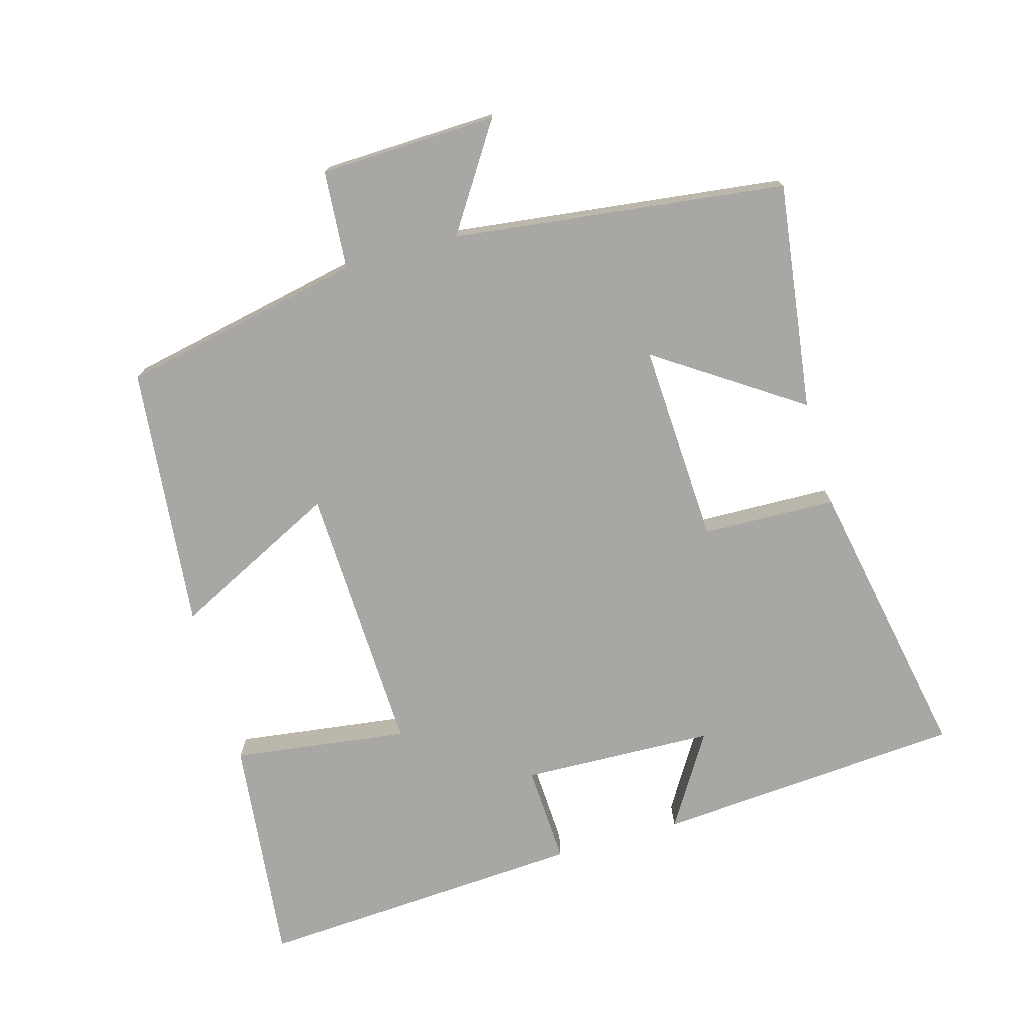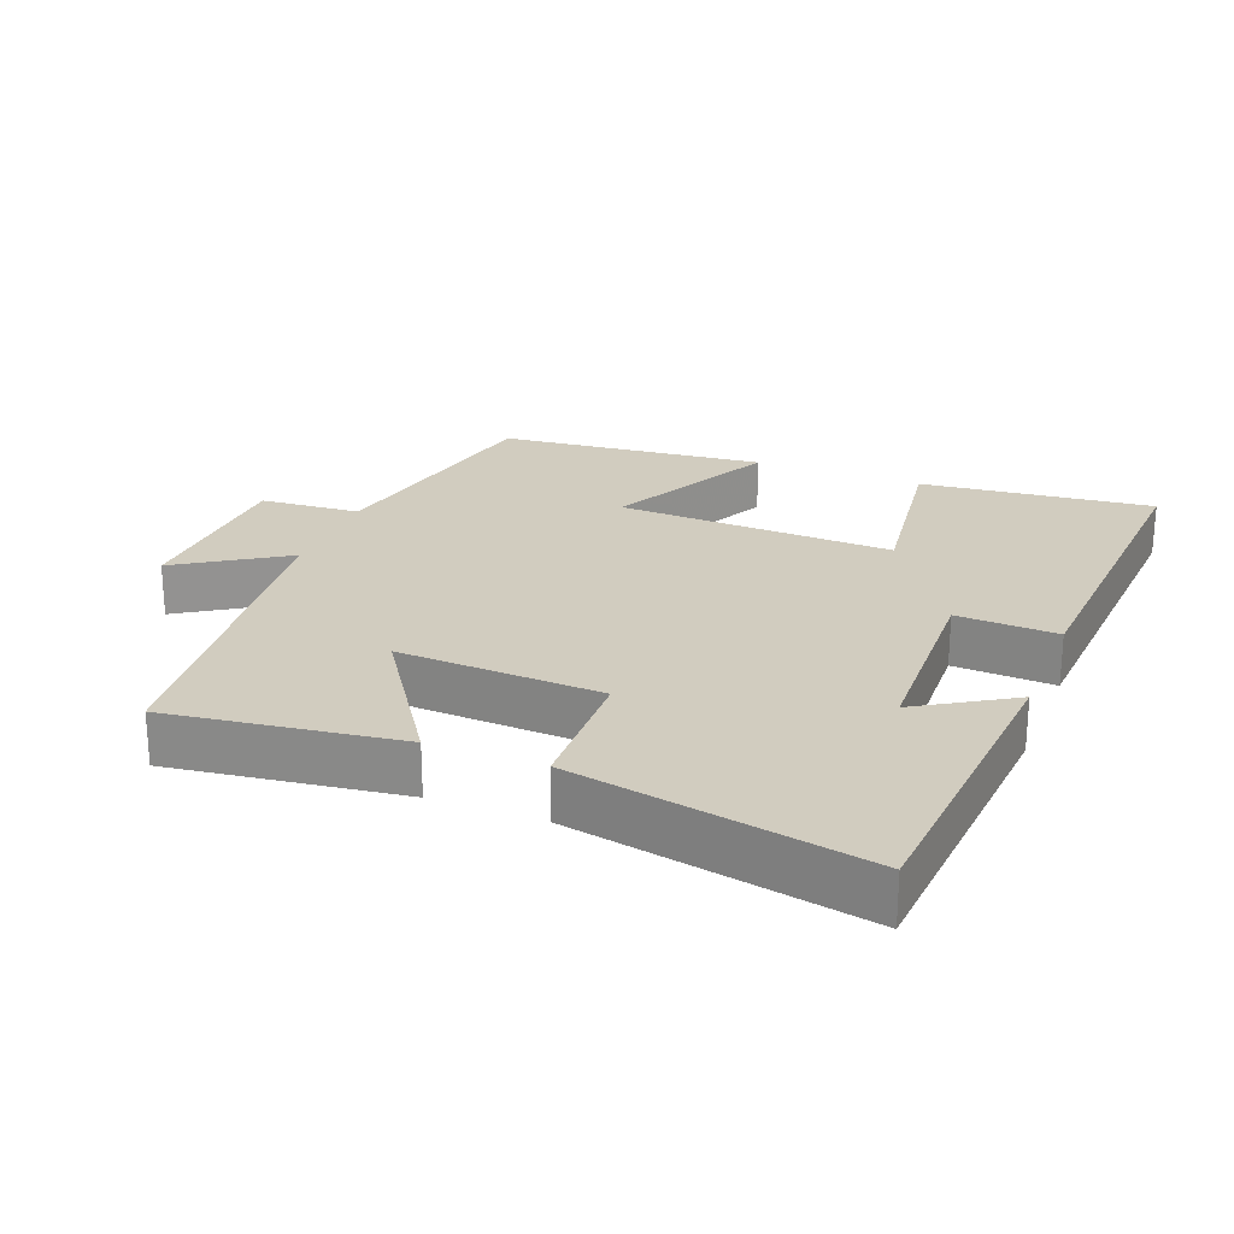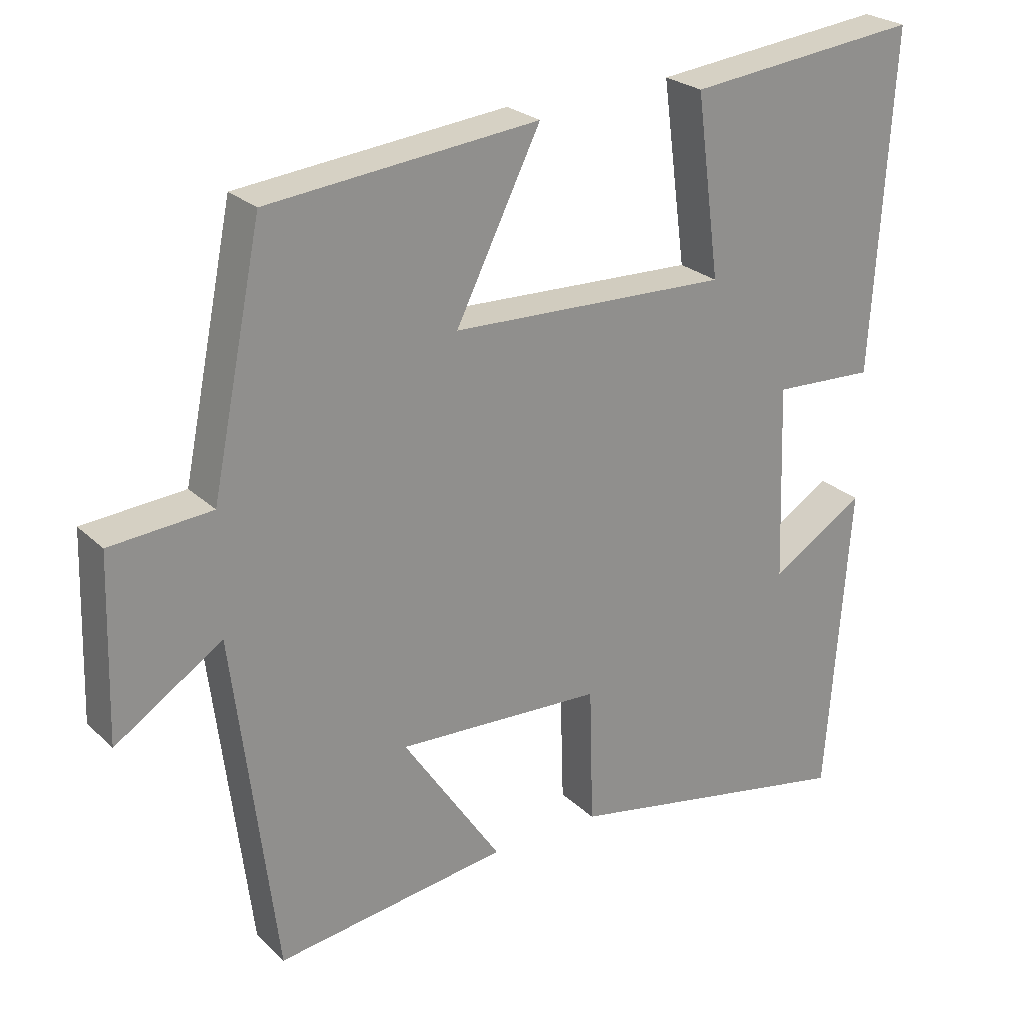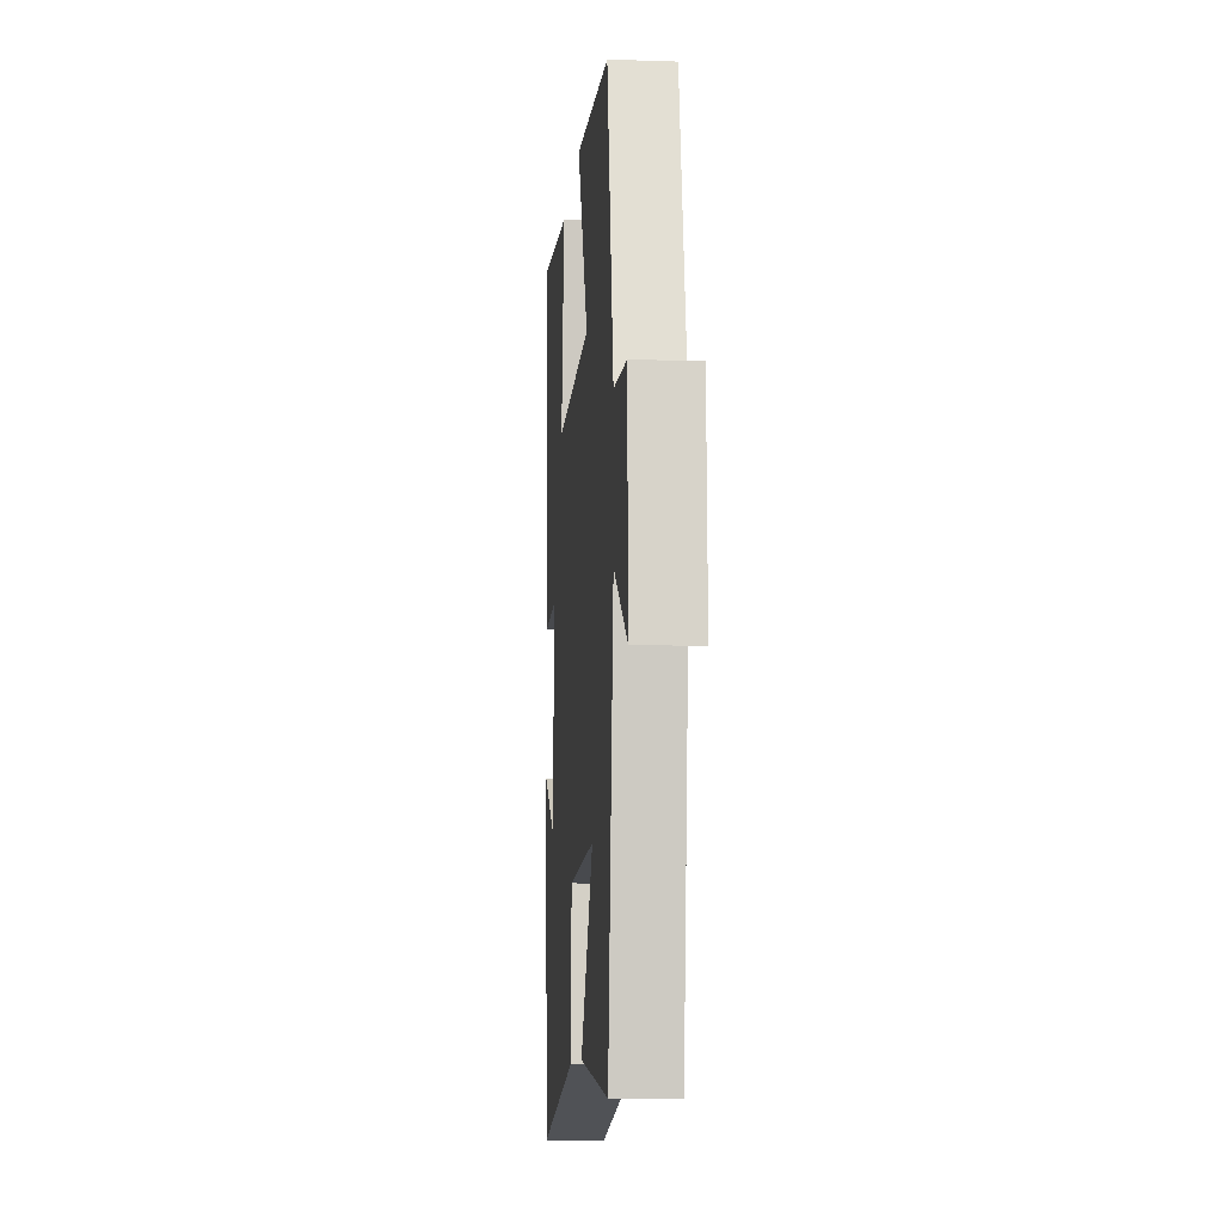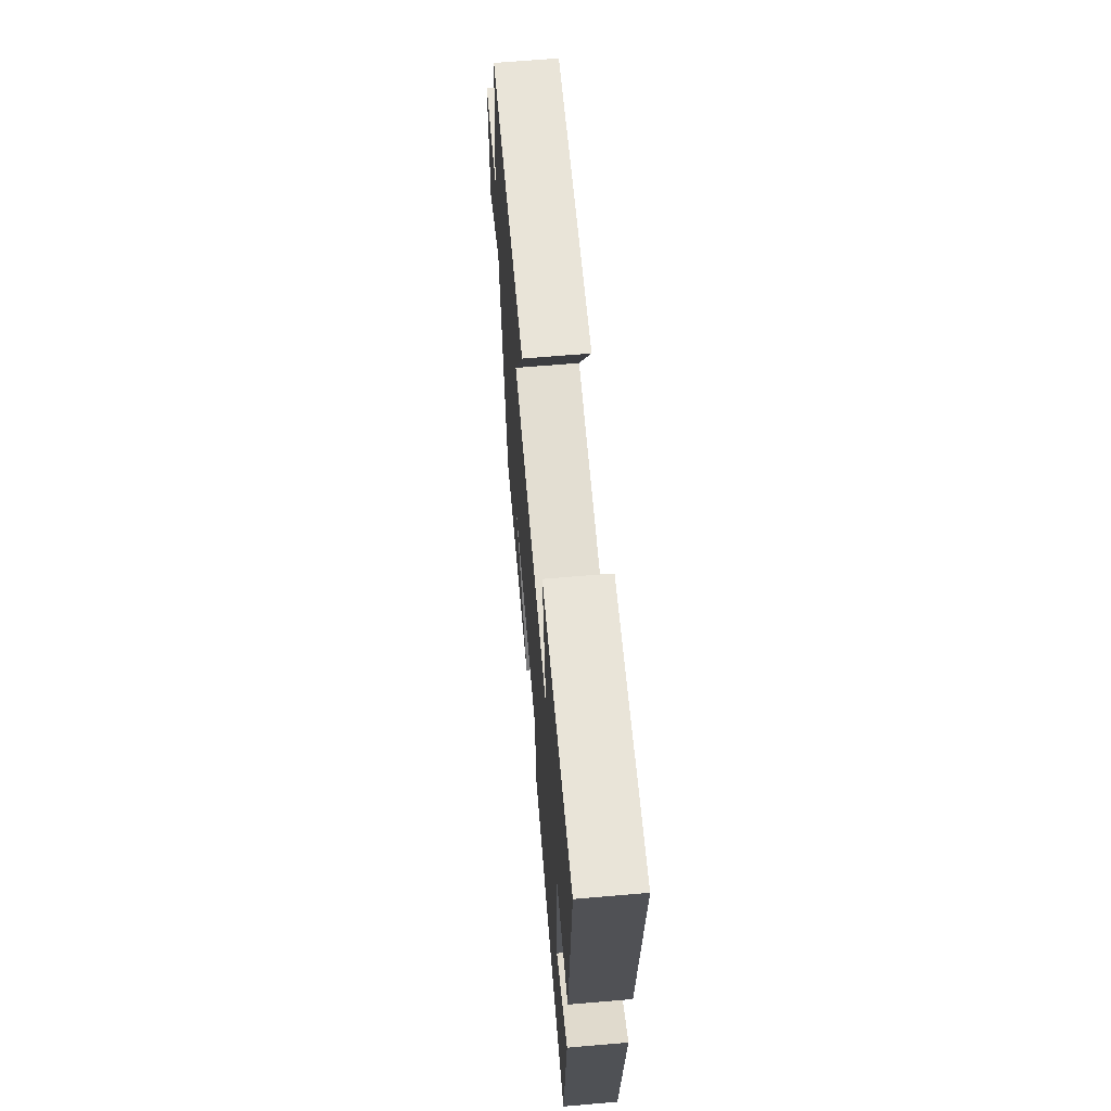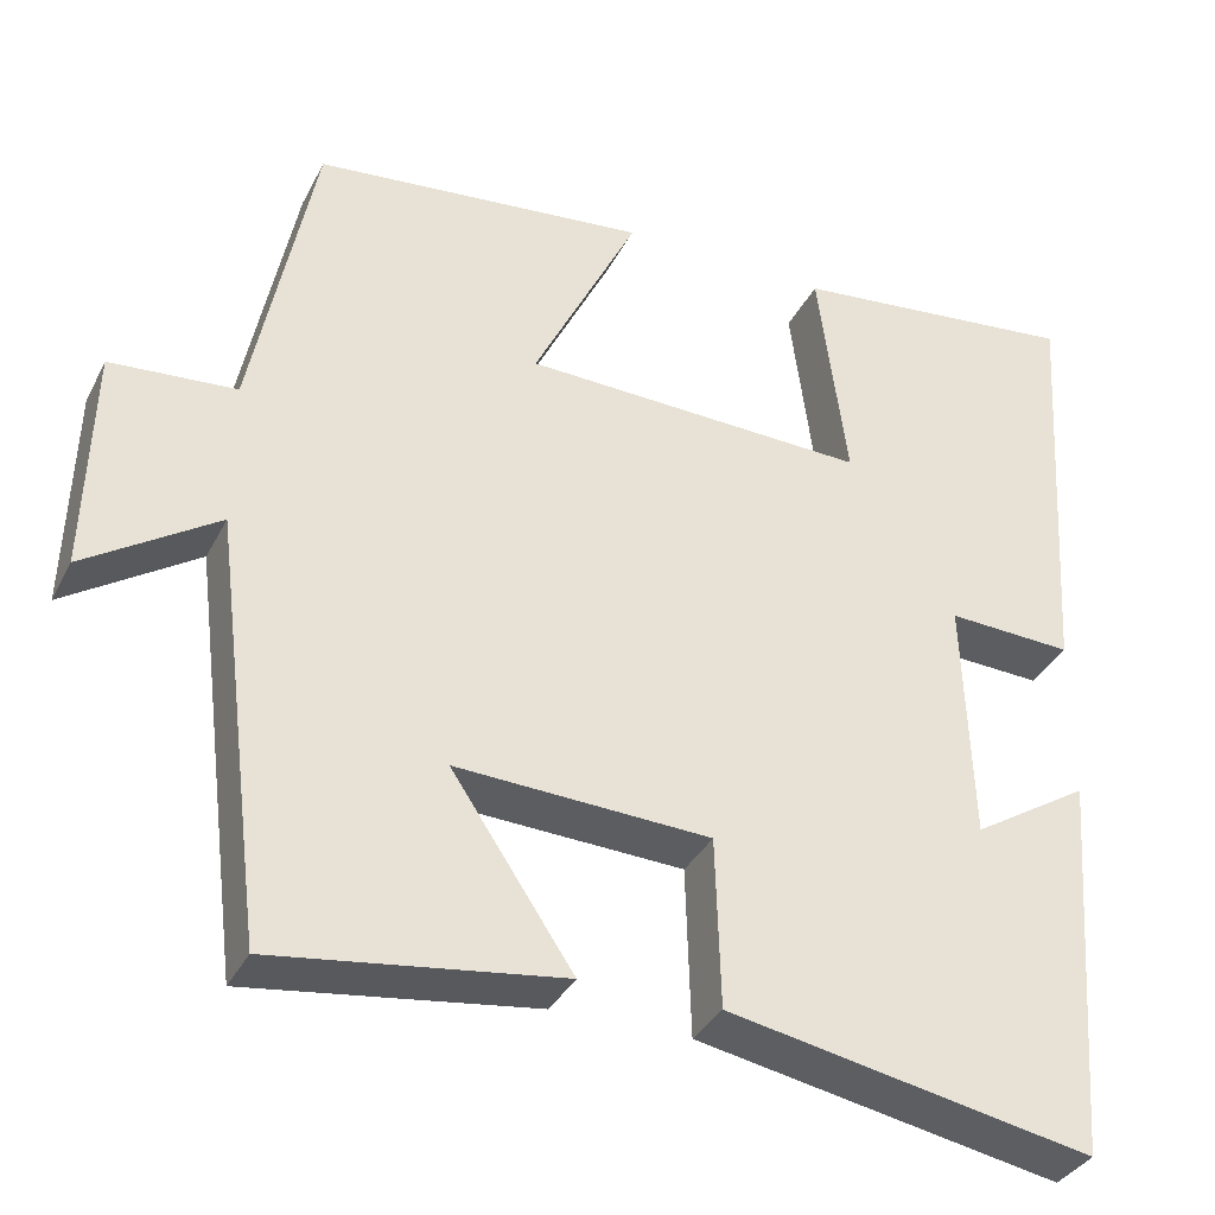
<metadata>
{"format":"obj","ext":"obj","renderer":"f3d","projection":"perspective","resolution":1024,"background":"white","views":[{"elev":-74.7,"azim":105.9,"up":"+Y"},{"elev":23.9,"azim":-158.5,"up":"+Y"},{"elev":24.9,"azim":145.8,"up":"+Z"},{"elev":-10.4,"azim":85.2,"up":"+Z"},{"elev":65.7,"azim":-94.9,"up":"+Z"},{"elev":-35.1,"azim":155.9,"up":"+Z"}]}
</metadata>
<code>
v 0.44 0.07 -0.545
v 0.11 0.07 -0.5
v 0.25 0.07 -0.291
v -0.042 0.07 -0.305
v -0.048 0.07 -0.5
v -0.467 0.07 -0.58
v -0.5 0.07 -0.133
v -0.366 0.07 -0.216
v -0.356 0.07 0.064
v -0.5 0.07 0.057
v -0.529 0.07 0.536
v -0.197 0.07 0.5
v -0.231 0.07 0.245
v 0.165 0.07 0.259
v 0.045 0.07 0.5
v 0.428 0.07 0.461
v 0.5 0.07 0.109
v 0.644 0.07 0.098
v 0.652 0.07 -0.16
v 0.5 0.07 -0.061
v 0.44 0 -0.545
v 0.11 0 -0.5
v 0.25 0 -0.291
v -0.042 0 -0.305
v -0.048 0 -0.5
v -0.467 0 -0.58
v -0.5 0 -0.133
v -0.366 0 -0.216
v -0.356 0 0.064
v -0.5 0 0.057
v -0.529 0 0.536
v -0.197 0 0.5
v -0.231 0 0.245
v 0.165 0 0.259
v 0.045 0 0.5
v 0.428 0 0.461
v 0.5 0 0.109
v 0.644 0 0.098
v 0.652 0 -0.16
v 0.5 0 -0.061
f 17 18 19 20
f 14 15 16 17
f 13 14 17 20
f 10 11 12 13
f 9 10 13
f 8 9 13 20
f 5 6 7 8
f 4 5 8
f 3 4 8 20
f 1 2 3 20
f 40 39 38 37
f 37 36 35 34
f 40 37 34 33
f 33 32 31 30
f 33 30 29
f 40 33 29 28
f 28 27 26 25
f 28 25 24
f 40 28 24 23
f 40 23 22 21
f 1 21 22 2
f 2 22 23 3
f 3 23 24 4
f 4 24 25 5
f 5 25 26 6
f 6 26 27 7
f 7 27 28 8
f 8 28 29 9
f 9 29 30 10
f 10 30 31 11
f 11 31 32 12
f 12 32 33 13
f 13 33 34 14
f 14 34 35 15
f 15 35 36 16
f 16 36 37 17
f 17 37 38 18
f 18 38 39 19
f 19 39 40 20
f 20 40 21 1

</code>
